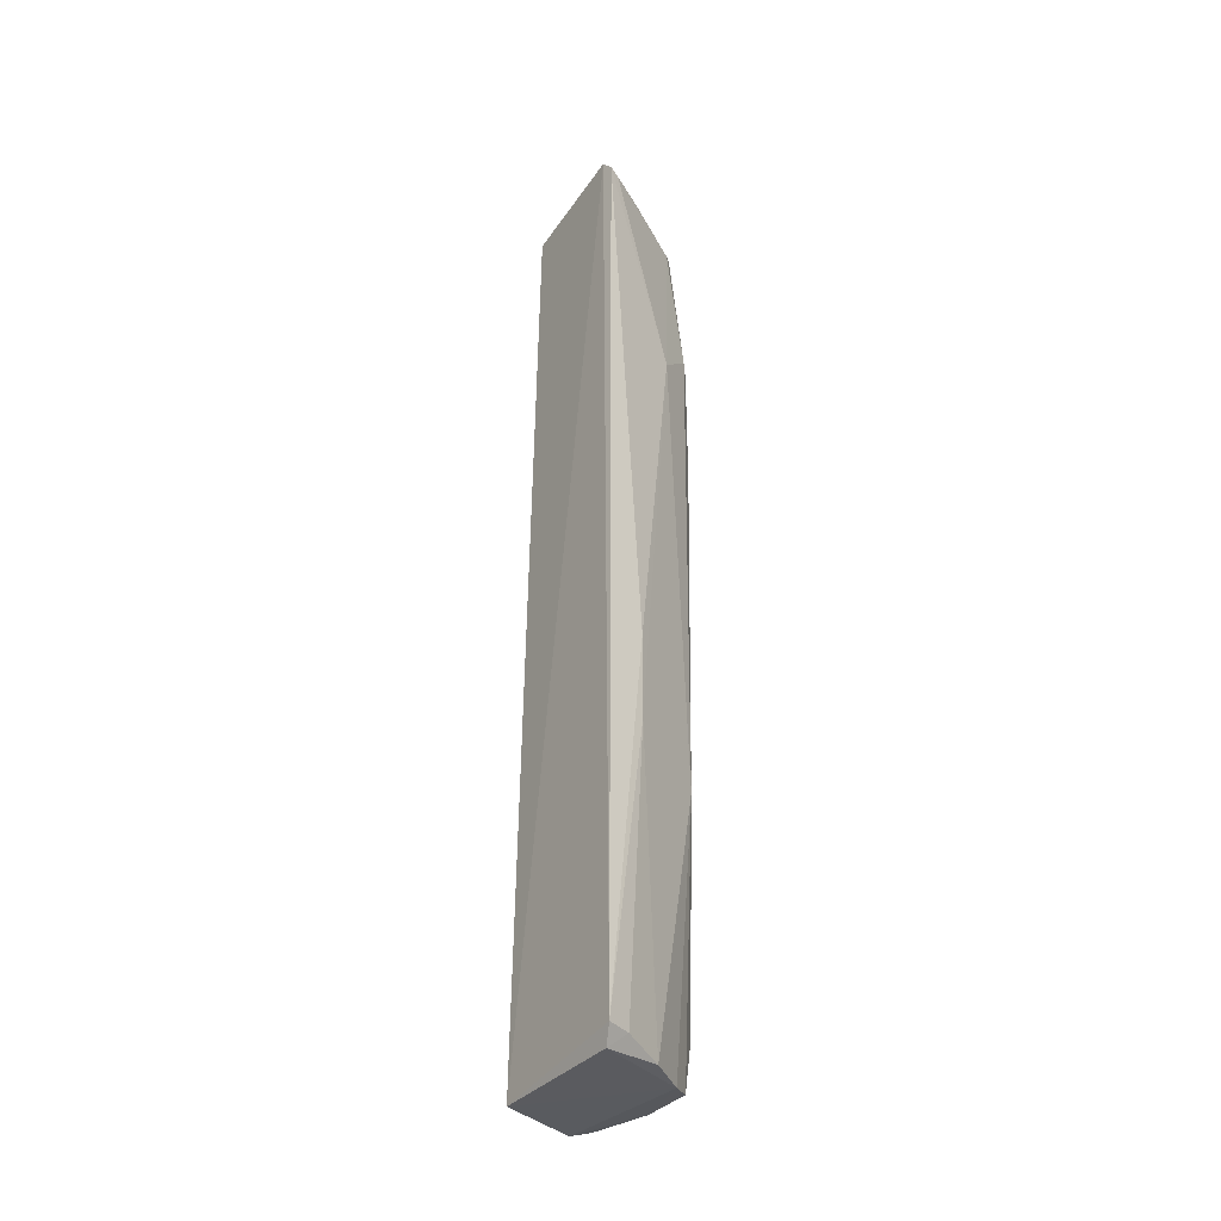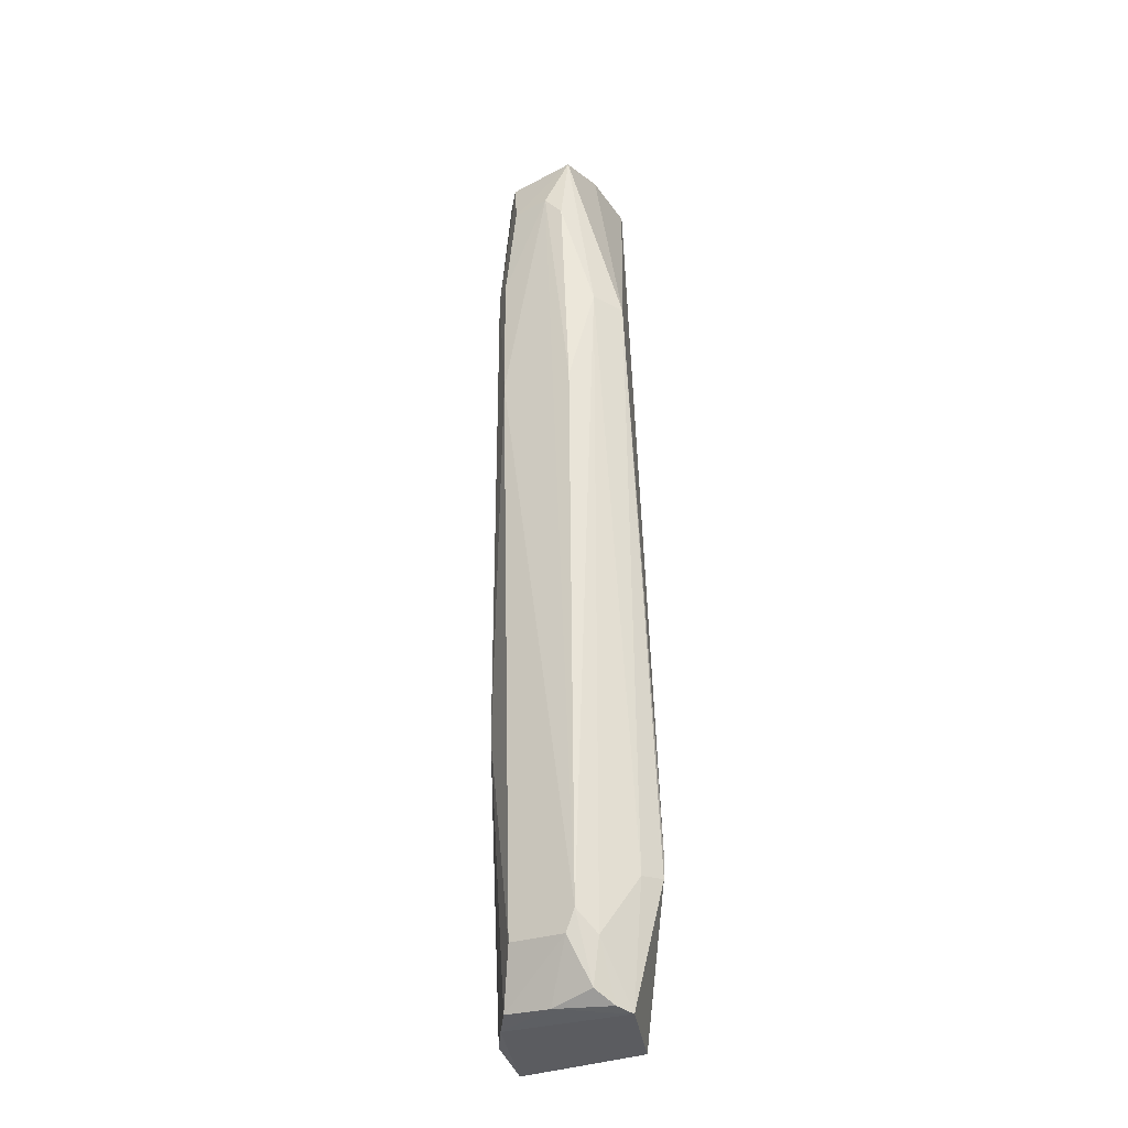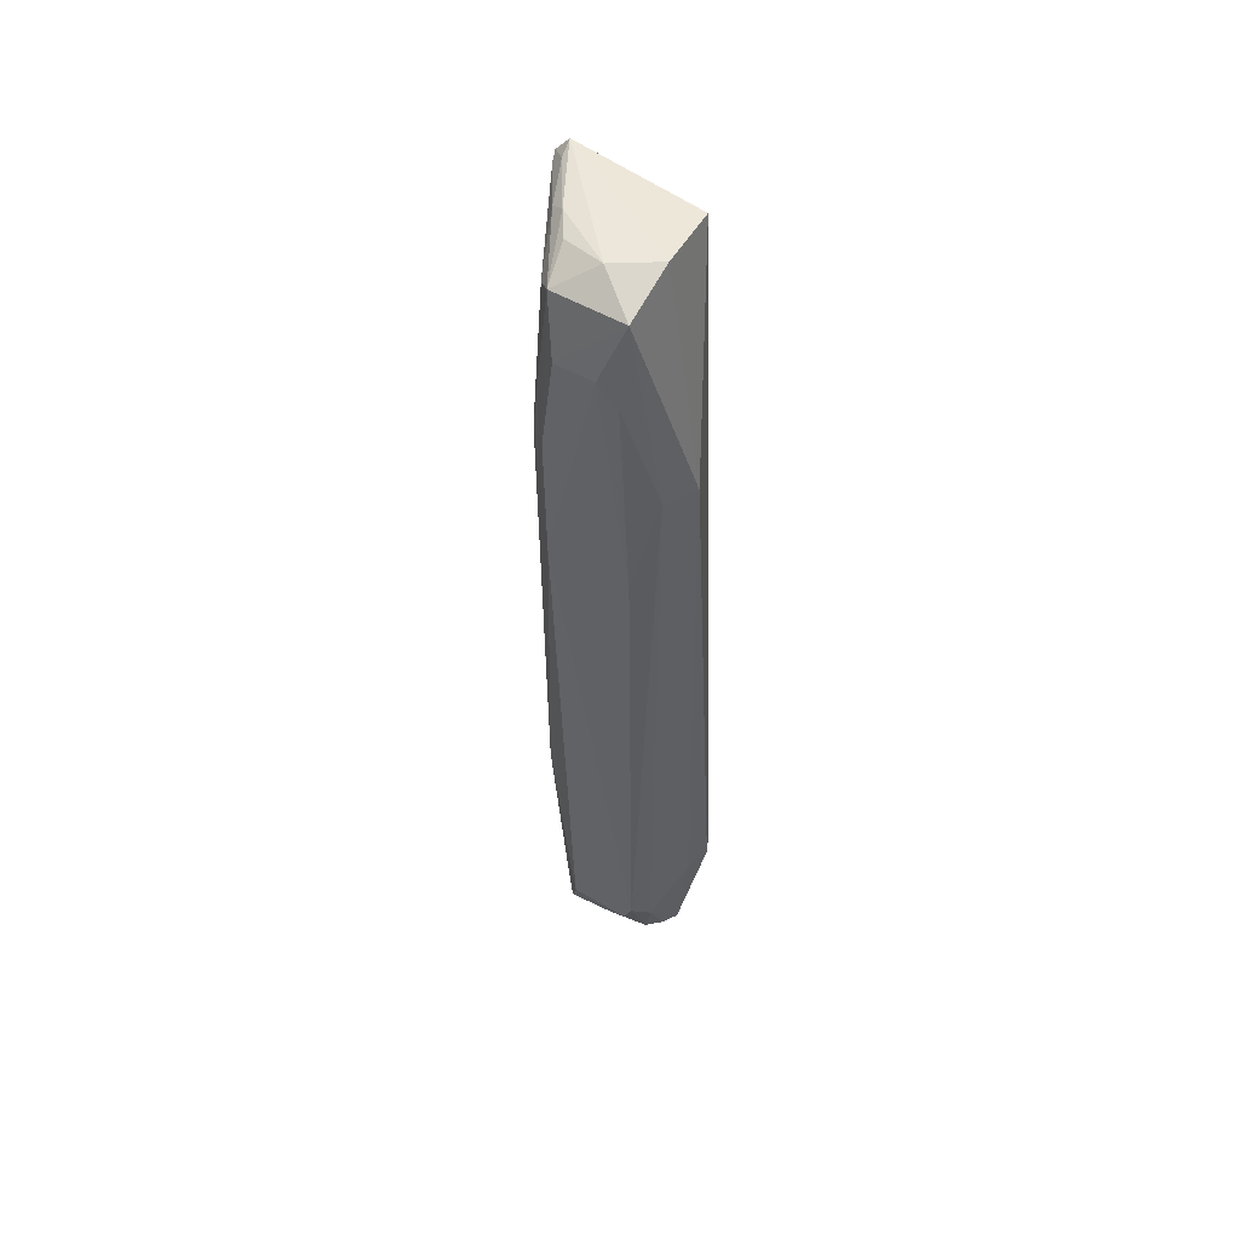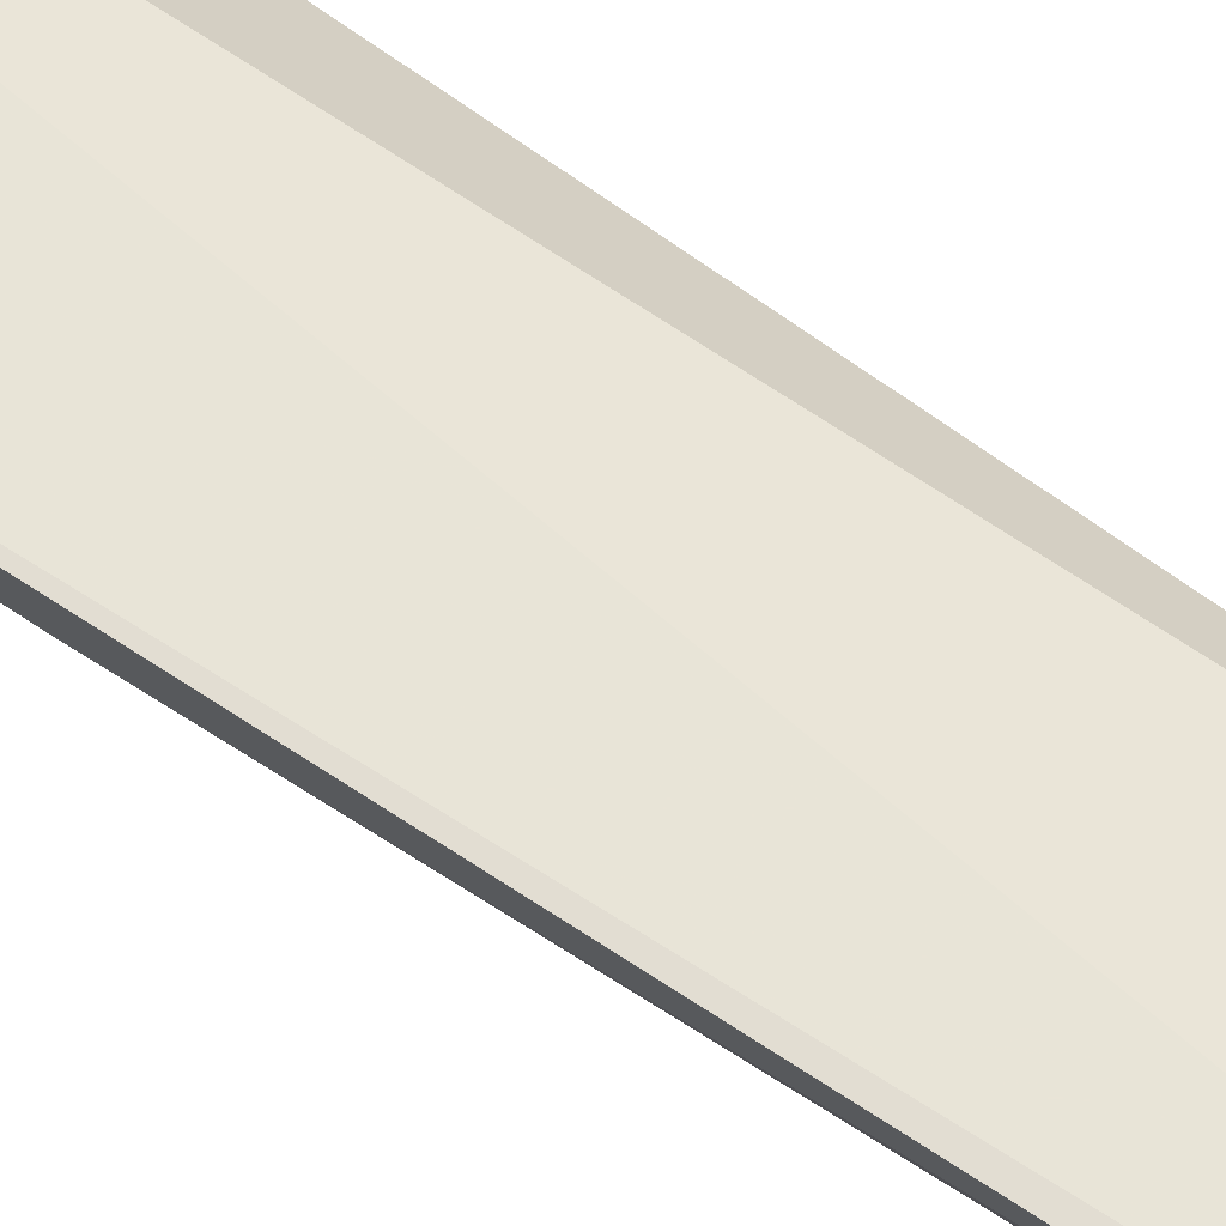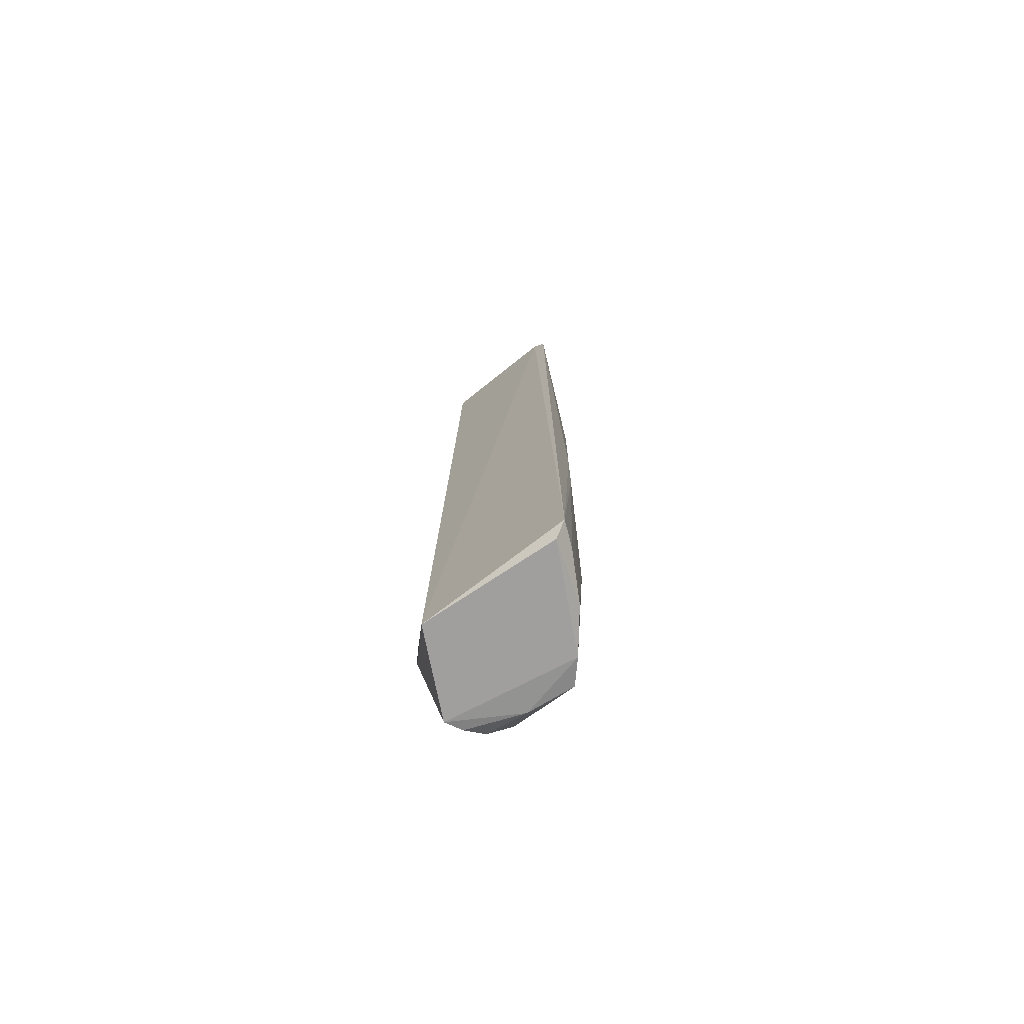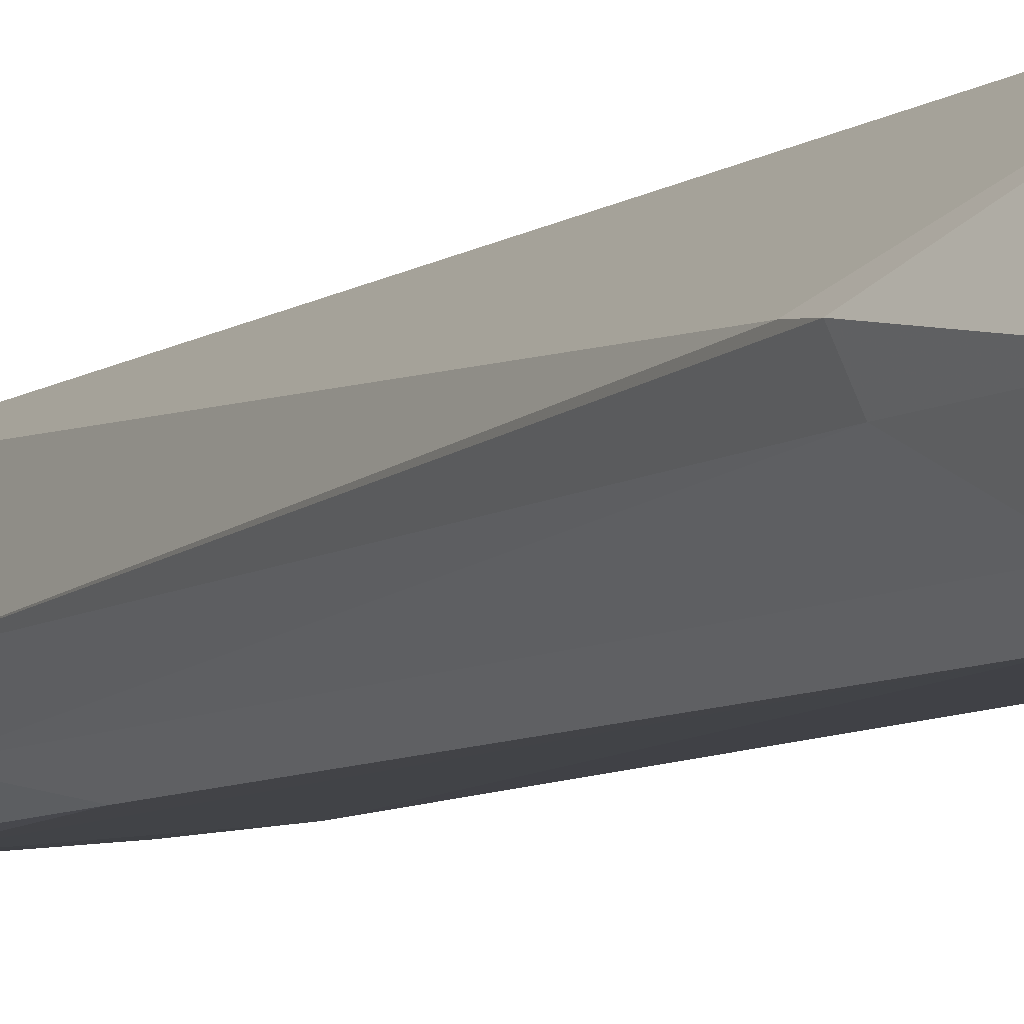
<metadata>
{"format":"obj","ext":"obj","renderer":"f3d","projection":"perspective","resolution":1024,"background":"white","views":[{"elev":-36.3,"azim":-126.8,"up":"+Z"},{"elev":-31.0,"azim":30.4,"up":"+Z"},{"elev":55.0,"azim":28.8,"up":"+Z"},{"elev":64.8,"azim":-55.6,"up":"+Y"},{"elev":-75.2,"azim":-147.4,"up":"+Z"},{"elev":-6.5,"azim":152.9,"up":"+Y"}]}
</metadata>
<code>
v 0.004407 -0.4917 0.2636
v 0.04177 -0.4552 -0.3007
v 0.01764 -0.4068 0.305
v -0.0605 -0.3995 0.3111
v -0.05477 -0.4386 -0.3001
v -0.007405 -0.4621 0.3091
v 0.04531 -0.4598 0.1736
v -0.01749 -0.4894 -0.2604
v 0.0205 -0.4014 -0.3053
v 0.01655 -0.4816 0.2986
v 0.01768 -0.4456 0.3078
v -0.02839 -0.4781 0.2964
v 0.02546 -0.4909 -0.2486
v -0.02749 -0.4773 -0.2961
v -0.03839 -0.463 -0.3
v 0.0544 -0.4398 -0.207
v -0.07232 -0.3959 -0.2955
v -0.04149 -0.44 0.3087
v -0.01982 -0.49 0.2622
v -0.02545 -0.4922 0.1164
v 0.02241 -0.491 0.1108
v 0.01958 -0.4906 -0.2622
v -0.06425 -0.4001 -0.3052
v 0.00174 -0.476 -0.2973
v 0.05479 -0.4414 -0.2215
v -0.05208 -0.4554 0.1722
v -0.03235 -0.4552 0.3067
v -0.06613 -0.407 0.2994
v -0.02692 -0.4909 0.1996
v -0.04093 -0.4752 -0.1258
v 0.01613 -0.4903 0.2499
v 0.03461 -0.4793 0.1764
v 0.02873 -0.4767 -0.2902
v -0.06722 -0.4114 -0.2955
v 0.03416 -0.4796 -0.2622
v -0.05886 -0.4102 0.3081
v -0.03649 -0.4698 0.2894
v -0.06858 -0.3999 0.301
v -0.03719 -0.4815 0.1991
v 0.03624 -0.4655 -0.2981
v -0.06687 -0.4224 -0.05712
v 0.04858 -0.4567 -0.2235
v -0.04947 -0.4358 0.3032
v -0.06664 -0.4224 -0.111
f 9 4 3
f 11 3 4
f 11 4 6
f 11 6 10
f 11 10 7
f 11 7 3
f 12 10 6
f 15 9 2
f 16 9 3
f 16 3 7
f 17 4 9
f 18 6 4
f 19 1 10
f 19 10 12
f 20 13 1
f 20 8 13
f 21 1 13
f 22 13 8
f 22 8 14
f 23 15 5
f 23 9 15
f 23 17 9
f 24 15 2
f 24 14 15
f 24 22 14
f 25 2 9
f 25 9 16
f 25 16 7
f 27 18 12
f 27 12 6
f 27 6 18
f 29 20 1
f 29 1 19
f 29 19 12
f 30 14 8
f 30 8 20
f 30 15 14
f 30 5 15
f 31 10 1
f 31 1 21
f 32 21 13
f 32 31 21
f 32 7 10
f 32 10 31
f 33 13 22
f 33 22 24
f 34 23 5
f 34 17 23
f 35 13 33
f 35 32 13
f 36 18 4
f 37 28 26
f 38 4 17
f 38 26 28
f 38 36 4
f 39 26 30
f 39 37 26
f 39 29 12
f 39 12 37
f 39 30 20
f 39 20 29
f 40 33 24
f 40 24 2
f 40 35 33
f 40 2 35
f 41 38 17
f 41 26 38
f 42 35 2
f 42 2 25
f 42 25 7
f 42 7 32
f 42 32 35
f 43 12 18
f 43 18 36
f 43 37 12
f 43 28 37
f 43 38 28
f 43 36 38
f 44 41 17
f 44 17 34
f 44 34 5
f 44 5 30
f 44 30 26
f 44 26 41

</code>
